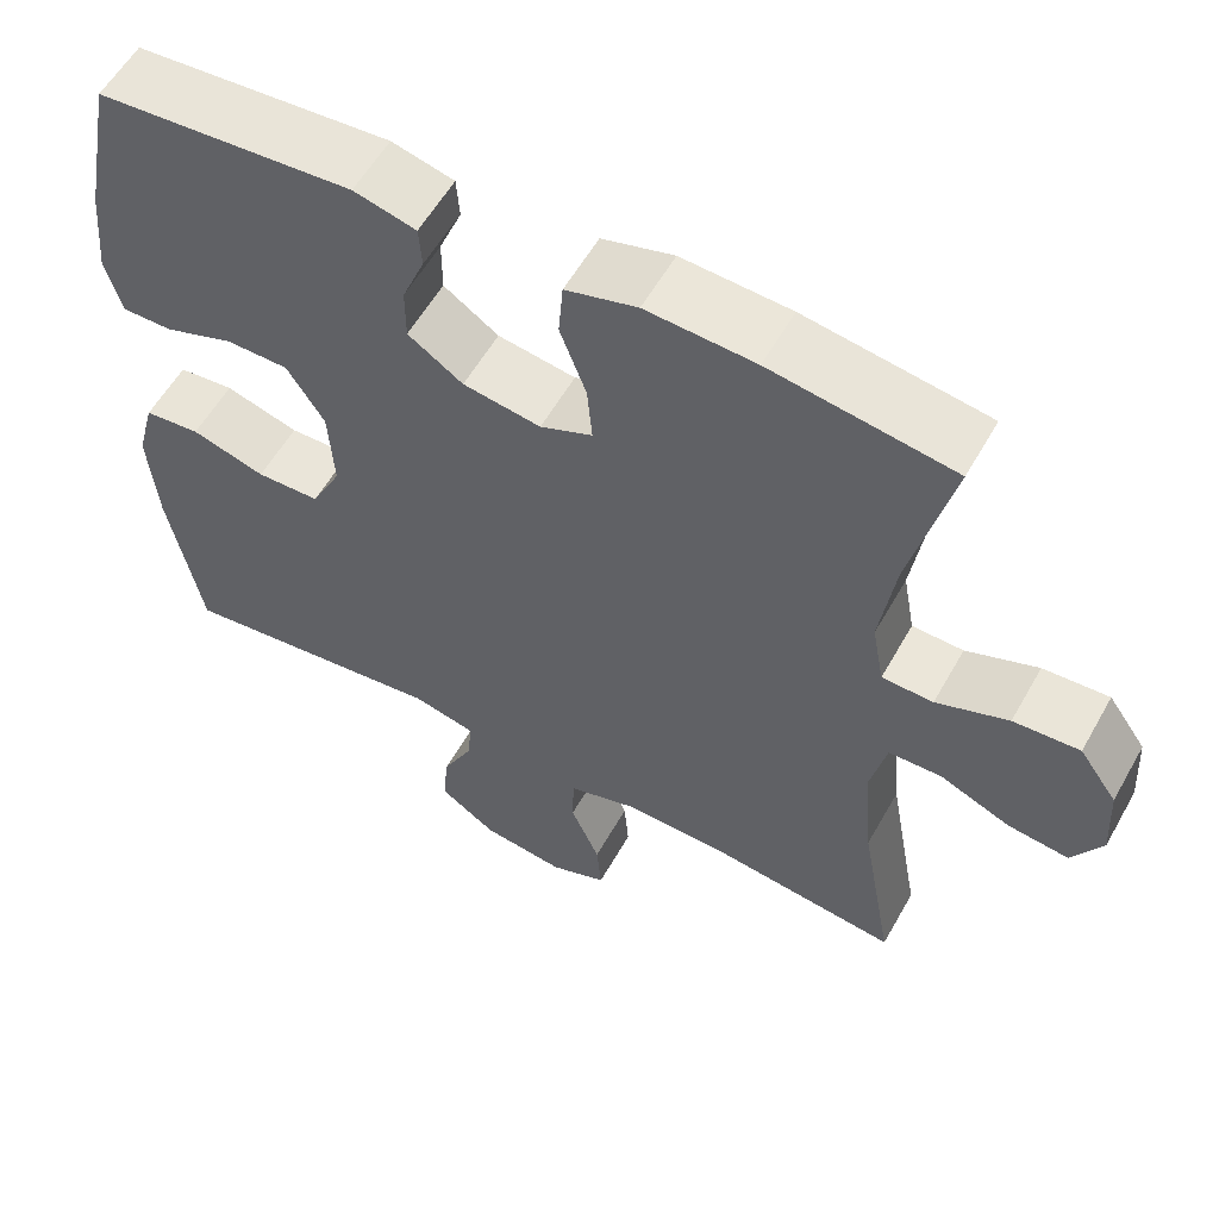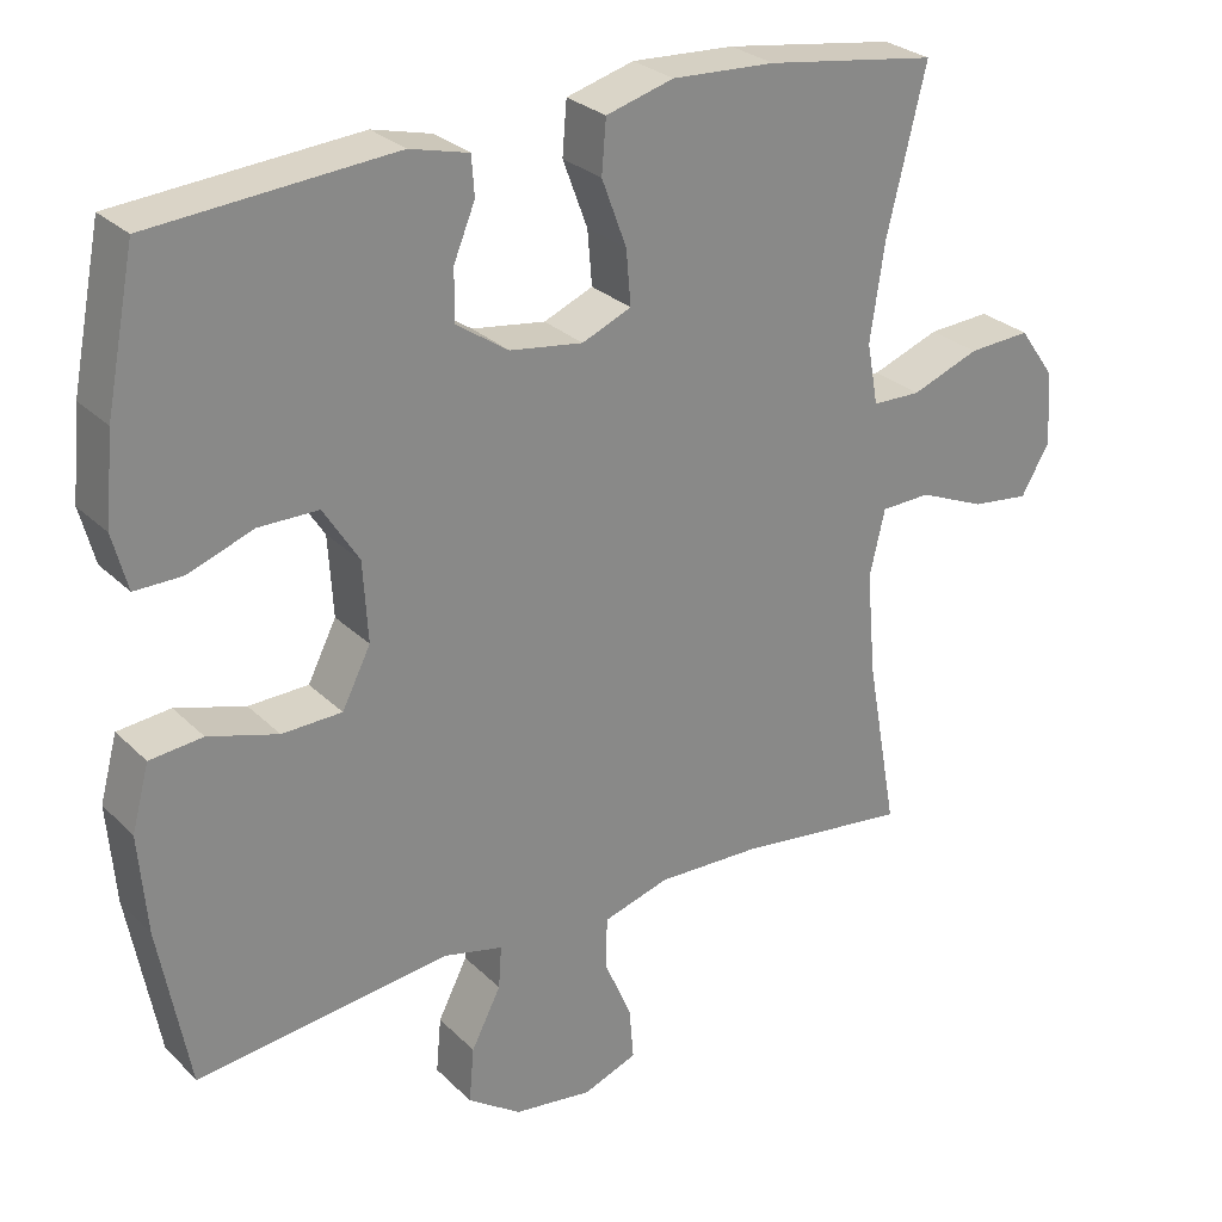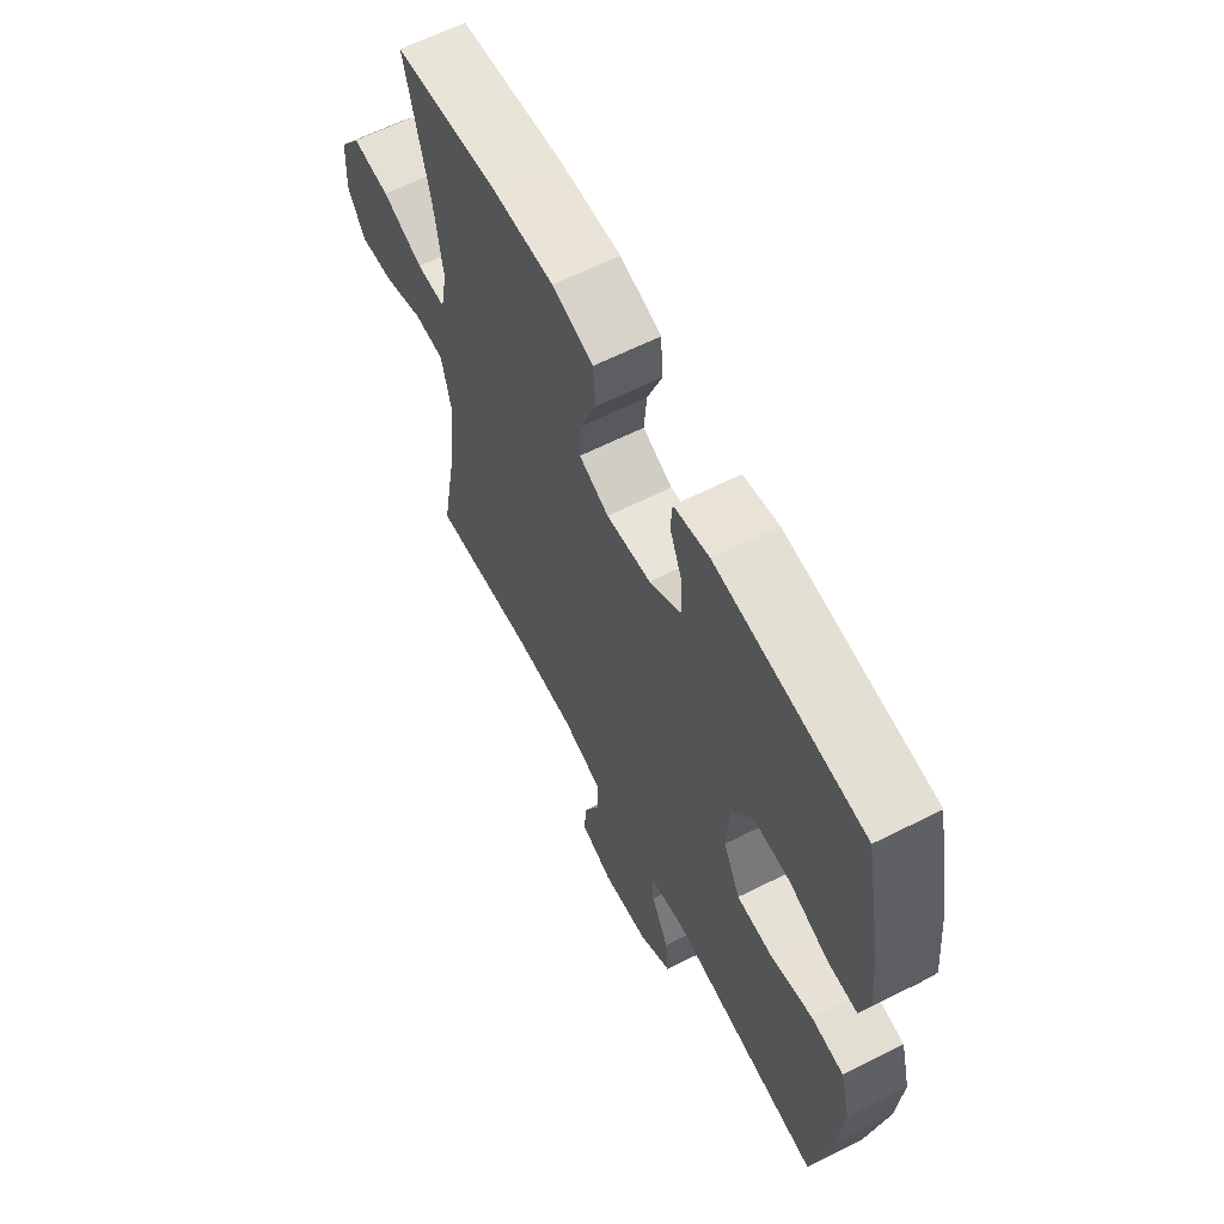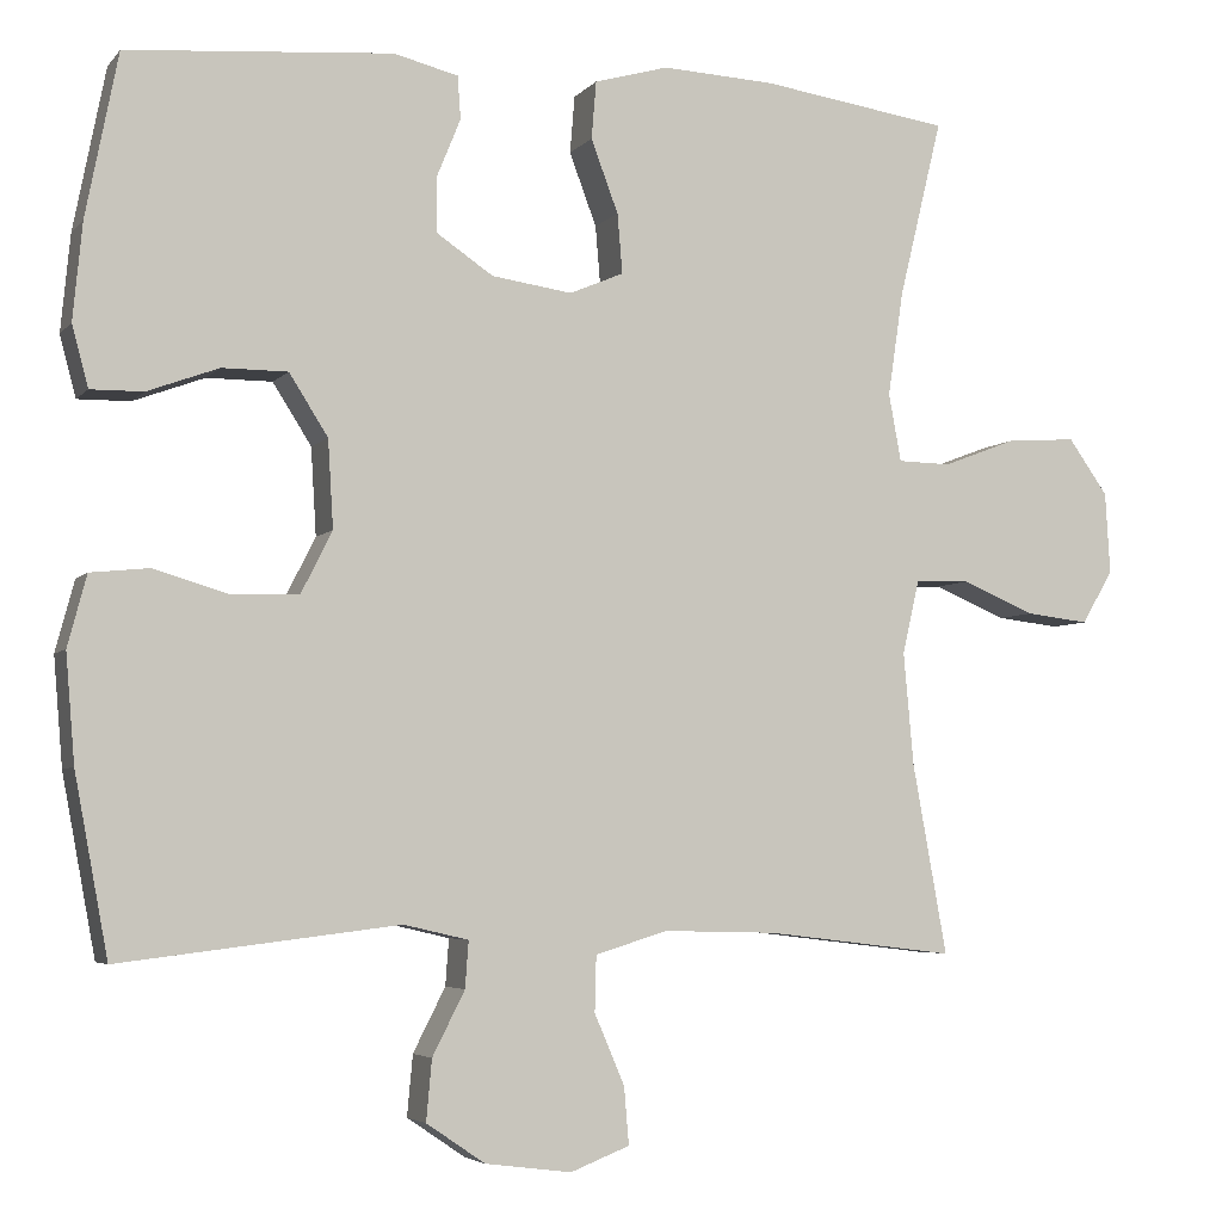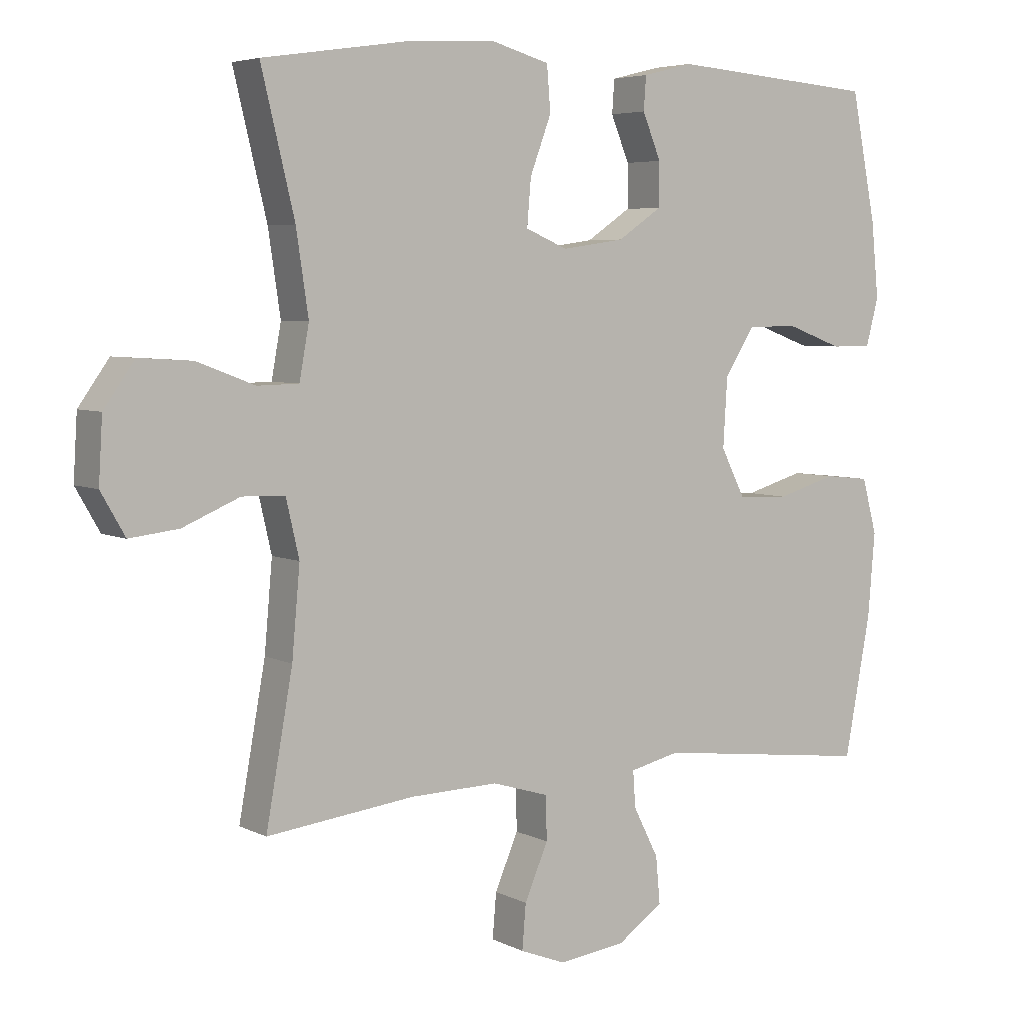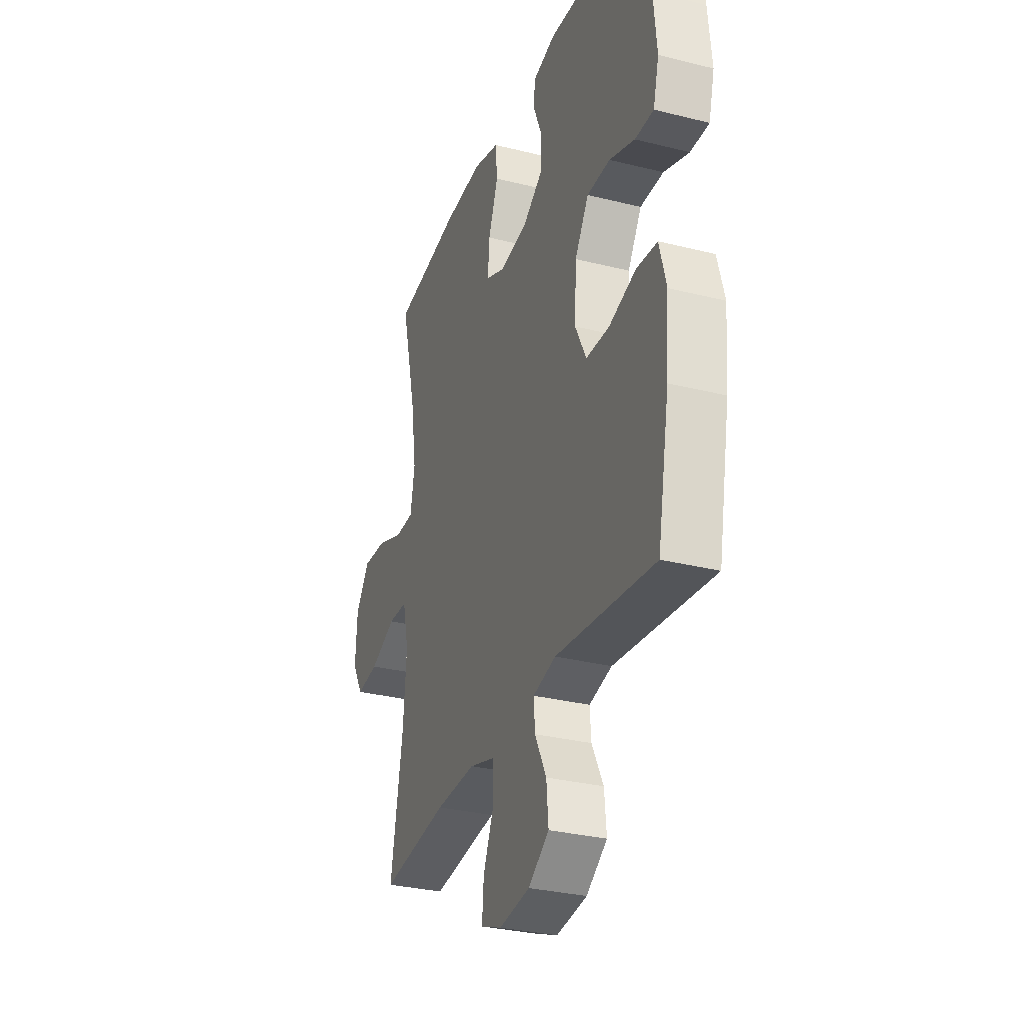
<metadata>
{"format":"obj","ext":"obj","renderer":"f3d","projection":"perspective","resolution":1024,"background":"white","views":[{"elev":57.4,"azim":29.2,"up":"+Z"},{"elev":27.5,"azim":-34.7,"up":"+Z"},{"elev":62.9,"azim":-117.0,"up":"+Z"},{"elev":-4.6,"azim":-20.3,"up":"+Z"},{"elev":5.2,"azim":146.0,"up":"+Z"},{"elev":-30.8,"azim":-109.8,"up":"+Z"}]}
</metadata>
<code>
o path1464
v 0.2585 0.0375 0.5634
v 0.1251 0.0375 0.57
v 0.03755 0.0375 0.5452
v 0.03192 0.0375 0.4772
v 0.06413 0.0375 0.3909
v 0.07013 0.0375 0.3207
v 0.006336 0.0375 0.2935
v -0.08867 0.0375 0.3073
v -0.1558 0.0375 0.3525
v -0.1557 0.0375 0.4182
v -0.1278 0.0375 0.4862
v -0.1314 0.0375 0.5368
v -0.2075 0.0375 0.5558
v -0.5206 0.0375 0.5305
v -0.5587 0.0375 0.3378
v -0.5698 0.0375 0.2235
v -0.5506 0.0375 0.1512
v -0.4886 0.0375 0.152
v -0.4044 0.0375 0.1831
v -0.327 0.0375 0.183
v -0.2812 0.0375 0.1108
v -0.275 0.0375 0.007385
v -0.3119 0.0375 -0.06591
v -0.3895 0.0375 -0.06838
v -0.4796 0.0375 -0.0419
v -0.5483 0.0375 -0.04899
v -0.5707 0.0375 -0.1329
v -0.5601 0.0375 -0.2599
v -0.5206 0.0375 -0.4714
v -0.1907 0.0375 -0.4314
v -0.1144 0.0375 -0.4492
v -0.1184 0.0375 -0.5042
v -0.1566 0.0375 -0.5796
v -0.1632 0.0375 -0.6513
v -0.09392 0.0375 -0.6984
v 0.008049 0.0375 -0.7115
v 0.07767 0.0375 -0.6841
v 0.07202 0.0375 -0.6163
v 0.03637 0.0375 -0.5335
v 0.03812 0.0375 -0.4673
v 0.1239 0.0375 -0.4413
v 0.2572 0.0375 -0.4447
v 0.4811 0.0375 -0.4714
v 0.4406 0.0375 -0.2473
v 0.4286 0.0375 -0.1137
v 0.4484 0.0375 -0.0276
v 0.5131 0.0375 -0.02549
v 0.5991 0.0375 -0.06186
v 0.6739 0.0375 -0.07064
v 0.7105 0.0375 -0.007072
v 0.7047 0.0375 0.08842
v 0.6581 0.0375 0.1541
v 0.5773 0.0375 0.1491
v 0.4894 0.0375 0.1157
v 0.4267 0.0375 0.1171
v 0.4121 0.0375 0.197
v 0.4305 0.0375 0.3215
v 0.4811 0.0375 0.5305
v 0.2585 -0.0375 0.5634
v 0.1251 -0.0375 0.57
v 0.03755 -0.0375 0.5452
v 0.03192 -0.0375 0.4772
v 0.06413 -0.0375 0.3909
v 0.07013 -0.0375 0.3207
v 0.006336 -0.0375 0.2935
v -0.08867 -0.0375 0.3073
v -0.1558 -0.0375 0.3525
v -0.1557 -0.0375 0.4182
v -0.1278 -0.0375 0.4862
v -0.1314 -0.0375 0.5368
v -0.2075 -0.0375 0.5558
v -0.5206 -0.0375 0.5305
v -0.5587 -0.0375 0.3378
v -0.5698 -0.0375 0.2235
v -0.5506 -0.0375 0.1512
v -0.4886 -0.0375 0.152
v -0.4044 -0.0375 0.1831
v -0.327 -0.0375 0.183
v -0.2812 -0.0375 0.1108
v -0.275 -0.0375 0.007385
v -0.3119 -0.0375 -0.06591
v -0.3895 -0.0375 -0.06838
v -0.4796 -0.0375 -0.0419
v -0.5483 -0.0375 -0.04899
v -0.5707 -0.0375 -0.1329
v -0.5601 -0.0375 -0.2599
v -0.5206 -0.0375 -0.4714
v -0.1907 -0.0375 -0.4314
v -0.1144 -0.0375 -0.4492
v -0.1184 -0.0375 -0.5042
v -0.1566 -0.0375 -0.5796
v -0.1632 -0.0375 -0.6513
v -0.09392 -0.0375 -0.6984
v 0.008049 -0.0375 -0.7115
v 0.07767 -0.0375 -0.6841
v 0.07202 -0.0375 -0.6163
v 0.03637 -0.0375 -0.5335
v 0.03812 -0.0375 -0.4673
v 0.1239 -0.0375 -0.4413
v 0.2572 -0.0375 -0.4447
v 0.4811 -0.0375 -0.4714
v 0.4406 -0.0375 -0.2473
v 0.4286 -0.0375 -0.1137
v 0.4484 -0.0375 -0.0276
v 0.5131 -0.0375 -0.02549
v 0.5991 -0.0375 -0.06186
v 0.6739 -0.0375 -0.07064
v 0.7105 -0.0375 -0.007072
v 0.7047 -0.0375 0.08842
v 0.6581 -0.0375 0.1541
v 0.5773 -0.0375 0.1491
v 0.4894 -0.0375 0.1157
v 0.4267 -0.0375 0.1171
v 0.4121 -0.0375 0.197
v 0.4305 -0.0375 0.3215
v 0.4811 -0.0375 0.5305
v -0.5483 0.0375 -0.04899
v -0.5483 0.0375 -0.04899
v -0.5707 0.0375 -0.1329
v -0.5601 0.0375 -0.2599
v -0.5587 0.0375 0.3378
v -0.5698 0.0375 0.2235
v -0.5506 0.0375 0.1512
v -0.5506 0.0375 0.1512
v -0.4886 0.0375 0.152
v -0.4796 0.0375 -0.0419
v -0.5206 0.0375 0.5305
v -0.5206 0.0375 0.5305
v -0.5206 0.0375 -0.4714
v -0.5206 0.0375 -0.4714
v -0.4044 0.0375 0.1831
v -0.3895 0.0375 -0.06838
v -0.327 0.0375 0.183
v -0.3119 0.0375 -0.06591
v -0.3119 0.0375 -0.06591
v -0.2812 0.0375 0.1108
v -0.2075 0.0375 0.5558
v -0.1907 0.0375 -0.4314
v -0.275 0.0375 0.007385
v -0.1314 0.0375 0.5368
v -0.1314 0.0375 0.5368
v -0.1558 0.0375 0.3525
v -0.1557 0.0375 0.4182
v -0.1144 0.0375 -0.4492
v -0.1144 0.0375 -0.4492
v -0.1566 0.0375 -0.5796
v -0.1632 0.0375 -0.6513
v -0.1632 0.0375 -0.6513
v -0.09392 0.0375 -0.6984
v -0.1184 0.0375 -0.5042
v -0.08867 0.0375 0.3073
v -0.1278 0.0375 0.4862
v 0.008049 0.0375 -0.7115
v 0.006336 0.0375 0.2935
v 0.07013 0.0375 0.3207
v 0.07013 0.0375 0.3207
v 0.03637 0.0375 -0.5335
v 0.03812 0.0375 -0.4673
v 0.03812 0.0375 -0.4673
v 0.07767 0.0375 -0.6841
v 0.07767 0.0375 -0.6841
v 0.03755 0.0375 0.5452
v 0.03755 0.0375 0.5452
v 0.03192 0.0375 0.4772
v 0.06413 0.0375 0.3909
v 0.07202 0.0375 -0.6163
v 0.1251 0.0375 0.57
v 0.1239 0.0375 -0.4413
v 0.2572 0.0375 -0.4447
v 0.2585 0.0375 0.5634
v 0.4121 0.0375 0.197
v 0.4305 0.0375 0.3215
v 0.4267 0.0375 0.1171
v 0.4267 0.0375 0.1171
v 0.4894 0.0375 0.1157
v 0.4286 0.0375 -0.1137
v 0.4484 0.0375 -0.0276
v 0.4484 0.0375 -0.0276
v 0.4406 0.0375 -0.2473
v 0.5131 0.0375 -0.02549
v 0.4811 0.0375 -0.4714
v 0.4811 0.0375 -0.4714
v 0.4811 0.0375 0.5305
v 0.4811 0.0375 0.5305
v 0.5773 0.0375 0.1491
v 0.5991 0.0375 -0.06186
v 0.6581 0.0375 0.1541
v 0.6739 0.0375 -0.07064
v 0.6739 0.0375 -0.07064
v 0.7047 0.0375 0.08842
v 0.7105 0.0375 -0.007072
v -0.5483 -0.0375 -0.04899
v -0.5483 -0.0375 -0.04899
v -0.5707 -0.0375 -0.1329
v -0.5601 -0.0375 -0.2599
v -0.5587 -0.0375 0.3378
v -0.5698 -0.0375 0.2235
v -0.5506 -0.0375 0.1512
v -0.5506 -0.0375 0.1512
v -0.4886 -0.0375 0.152
v -0.4796 -0.0375 -0.0419
v -0.5206 -0.0375 0.5305
v -0.5206 -0.0375 0.5305
v -0.5206 -0.0375 -0.4714
v -0.5206 -0.0375 -0.4714
v -0.4044 -0.0375 0.1831
v -0.3895 -0.0375 -0.06838
v -0.327 -0.0375 0.183
v -0.3119 -0.0375 -0.06591
v -0.3119 -0.0375 -0.06591
v -0.2812 -0.0375 0.1108
v -0.2075 -0.0375 0.5558
v -0.1907 -0.0375 -0.4314
v -0.275 -0.0375 0.007385
v -0.1314 -0.0375 0.5368
v -0.1314 -0.0375 0.5368
v -0.1558 -0.0375 0.3525
v -0.1557 -0.0375 0.4182
v -0.1144 -0.0375 -0.4492
v -0.1144 -0.0375 -0.4492
v -0.1566 -0.0375 -0.5796
v -0.1632 -0.0375 -0.6513
v -0.1632 -0.0375 -0.6513
v -0.09392 -0.0375 -0.6984
v -0.1184 -0.0375 -0.5042
v -0.08867 -0.0375 0.3073
v -0.1278 -0.0375 0.4862
v 0.008049 -0.0375 -0.7115
v 0.006336 -0.0375 0.2935
v 0.07013 -0.0375 0.3207
v 0.07013 -0.0375 0.3207
v 0.03637 -0.0375 -0.5335
v 0.03812 -0.0375 -0.4673
v 0.03812 -0.0375 -0.4673
v 0.07767 -0.0375 -0.6841
v 0.07767 -0.0375 -0.6841
v 0.03755 -0.0375 0.5452
v 0.03755 -0.0375 0.5452
v 0.03192 -0.0375 0.4772
v 0.06413 -0.0375 0.3909
v 0.07202 -0.0375 -0.6163
v 0.1251 -0.0375 0.57
v 0.1239 -0.0375 -0.4413
v 0.2572 -0.0375 -0.4447
v 0.2585 -0.0375 0.5634
v 0.4121 -0.0375 0.197
v 0.4305 -0.0375 0.3215
v 0.4267 -0.0375 0.1171
v 0.4267 -0.0375 0.1171
v 0.4894 -0.0375 0.1157
v 0.4286 -0.0375 -0.1137
v 0.4484 -0.0375 -0.0276
v 0.4484 -0.0375 -0.0276
v 0.4406 -0.0375 -0.2473
v 0.5131 -0.0375 -0.02549
v 0.4811 -0.0375 -0.4714
v 0.4811 -0.0375 -0.4714
v 0.4811 -0.0375 0.5305
v 0.4811 -0.0375 0.5305
v 0.5773 -0.0375 0.1491
v 0.5991 -0.0375 -0.06186
v 0.6581 -0.0375 0.1541
v 0.6739 -0.0375 -0.07064
v 0.6739 -0.0375 -0.07064
v 0.7047 -0.0375 0.08842
v 0.7105 -0.0375 -0.007072
f 261 266 265
f 254 243 244
f 209 219 214
f 219 243 214
f 241 228 235
f 228 241 224
f 212 227 215
f 214 243 251
f 230 246 247
f 194 195 207
f 206 208 196
f 195 213 207
f 251 252 248
f 196 208 218
f 211 226 208
f 212 218 227
f 192 194 201
f 260 265 262
f 239 242 237
f 242 240 245
f 201 194 207
f 224 232 221
f 206 197 200
f 222 224 221
f 245 240 247
f 208 217 218
f 260 261 265
f 219 233 243
f 229 251 248
f 233 225 232
f 214 229 211
f 250 252 255
f 221 232 225
f 232 224 241
f 204 213 195
f 251 243 254
f 207 213 209
f 208 226 217
f 240 230 247
f 248 252 250
f 202 218 212
f 213 219 209
f 266 261 263
f 240 242 239
f 230 248 246
f 196 218 202
f 245 247 258
f 200 197 198
f 211 229 226
f 225 233 219
f 197 206 196
f 229 248 230
f 250 255 260
f 254 244 256
f 261 260 255
f 214 251 229
f 118 27 85 193
f 27 28 86 85
f 15 16 74 73
f 16 124 199 74
f 17 18 76 75
f 25 26 84 83
f 128 15 73 203
f 28 130 205 86
f 18 19 77 76
f 24 25 83 82
f 19 20 78 77
f 135 24 82 210
f 20 21 79 78
f 13 14 72 71
f 29 30 88 87
f 22 23 81 80
f 21 22 80 79
f 141 13 71 216
f 9 10 68 67
f 30 145 220 88
f 33 148 223 91
f 34 35 93 92
f 32 33 91 90
f 8 9 67 66
f 11 12 70 69
f 10 11 69 68
f 31 32 90 89
f 35 36 94 93
f 7 8 66 65
f 156 7 65 231
f 39 159 234 97
f 36 161 236 94
f 163 4 62 238
f 4 5 63 62
f 38 39 97 96
f 37 38 96 95
f 2 3 61 60
f 40 41 99 98
f 5 6 64 63
f 41 42 100 99
f 1 2 60 59
f 56 57 115 114
f 174 56 114 249
f 54 55 113 112
f 45 178 253 103
f 44 45 103 102
f 46 47 105 104
f 182 44 102 257
f 42 43 101 100
f 184 1 59 259
f 57 58 116 115
f 53 54 112 111
f 47 48 106 105
f 52 53 111 110
f 48 189 264 106
f 51 52 110 109
f 50 51 109 108
f 49 50 108 107
f 186 190 191
f 179 169 168
f 134 139 144
f 144 139 168
f 166 160 153
f 153 149 166
f 137 140 152
f 139 176 168
f 155 172 171
f 119 132 120
f 131 121 133
f 120 132 138
f 176 173 177
f 121 143 133
f 136 133 151
f 137 152 143
f 117 126 119
f 185 187 190
f 164 162 167
f 167 170 165
f 126 132 119
f 149 146 157
f 131 125 122
f 147 146 149
f 170 172 165
f 133 143 142
f 185 190 186
f 144 168 158
f 154 173 176
f 158 157 150
f 139 136 154
f 175 180 177
f 146 150 157
f 157 166 149
f 129 120 138
f 176 179 168
f 132 134 138
f 133 142 151
f 165 172 155
f 173 175 177
f 127 137 143
f 138 134 144
f 191 188 186
f 165 164 167
f 155 171 173
f 121 127 143
f 170 183 172
f 125 123 122
f 136 151 154
f 150 144 158
f 122 121 131
f 154 155 173
f 175 185 180
f 179 181 169
f 186 180 185
f 139 154 176

</code>
